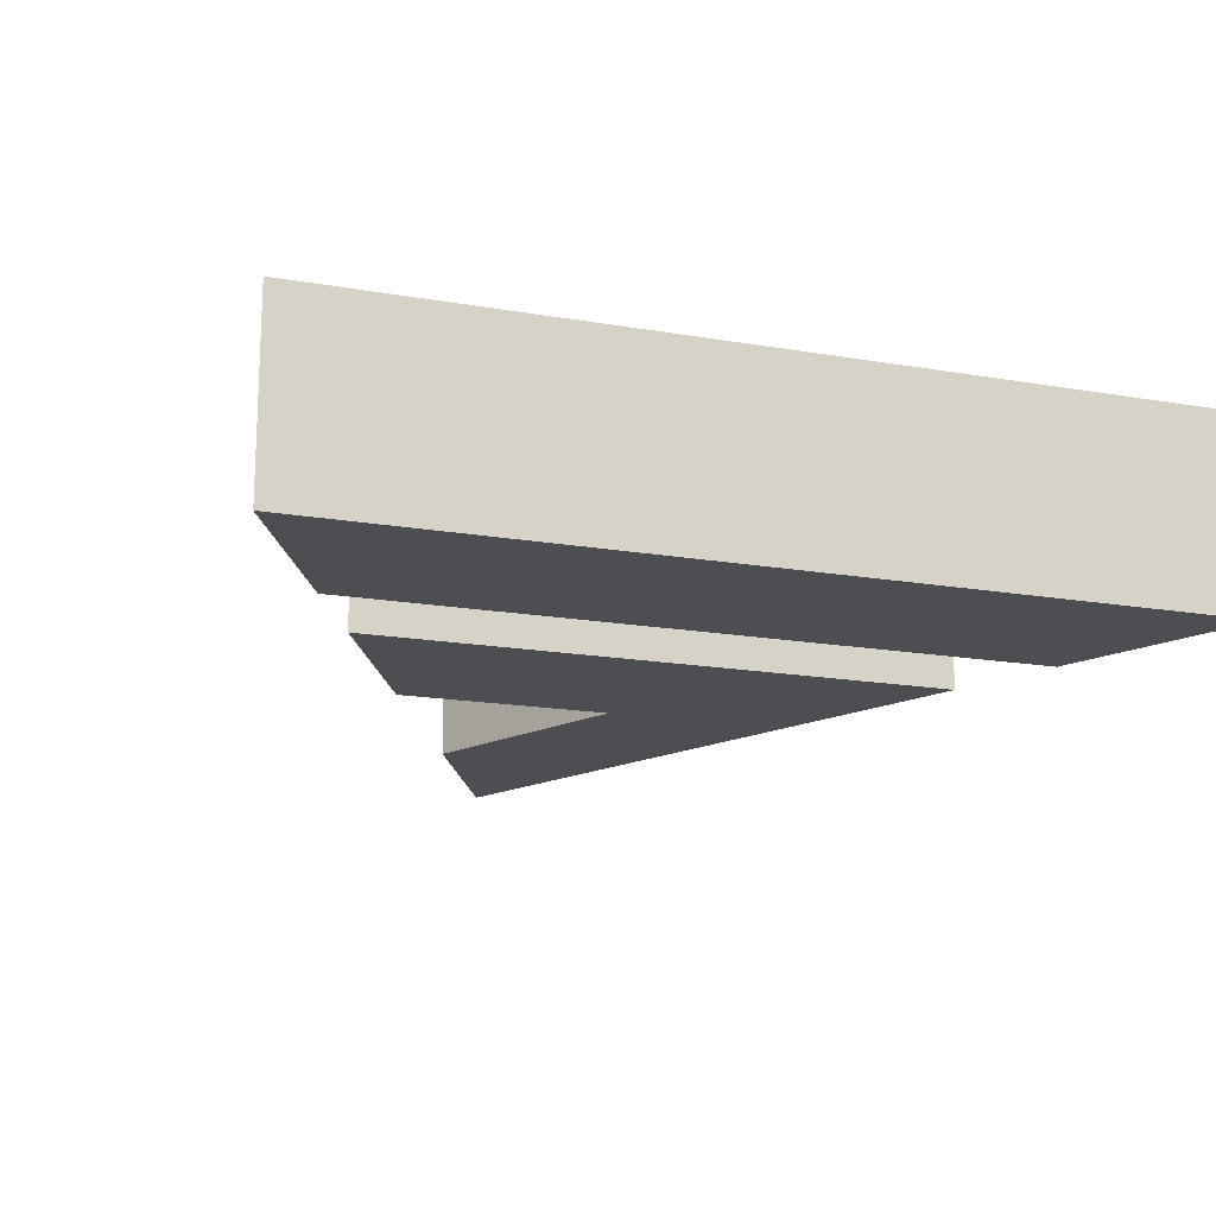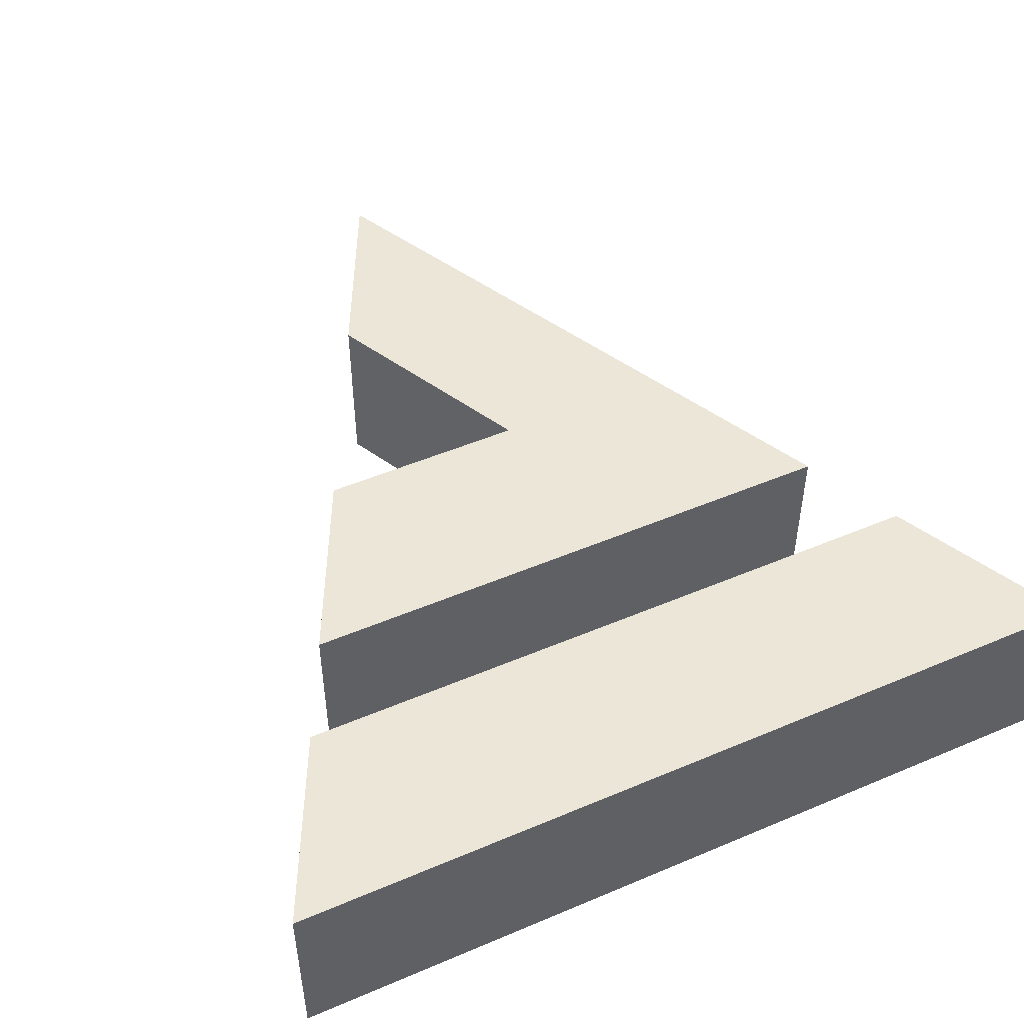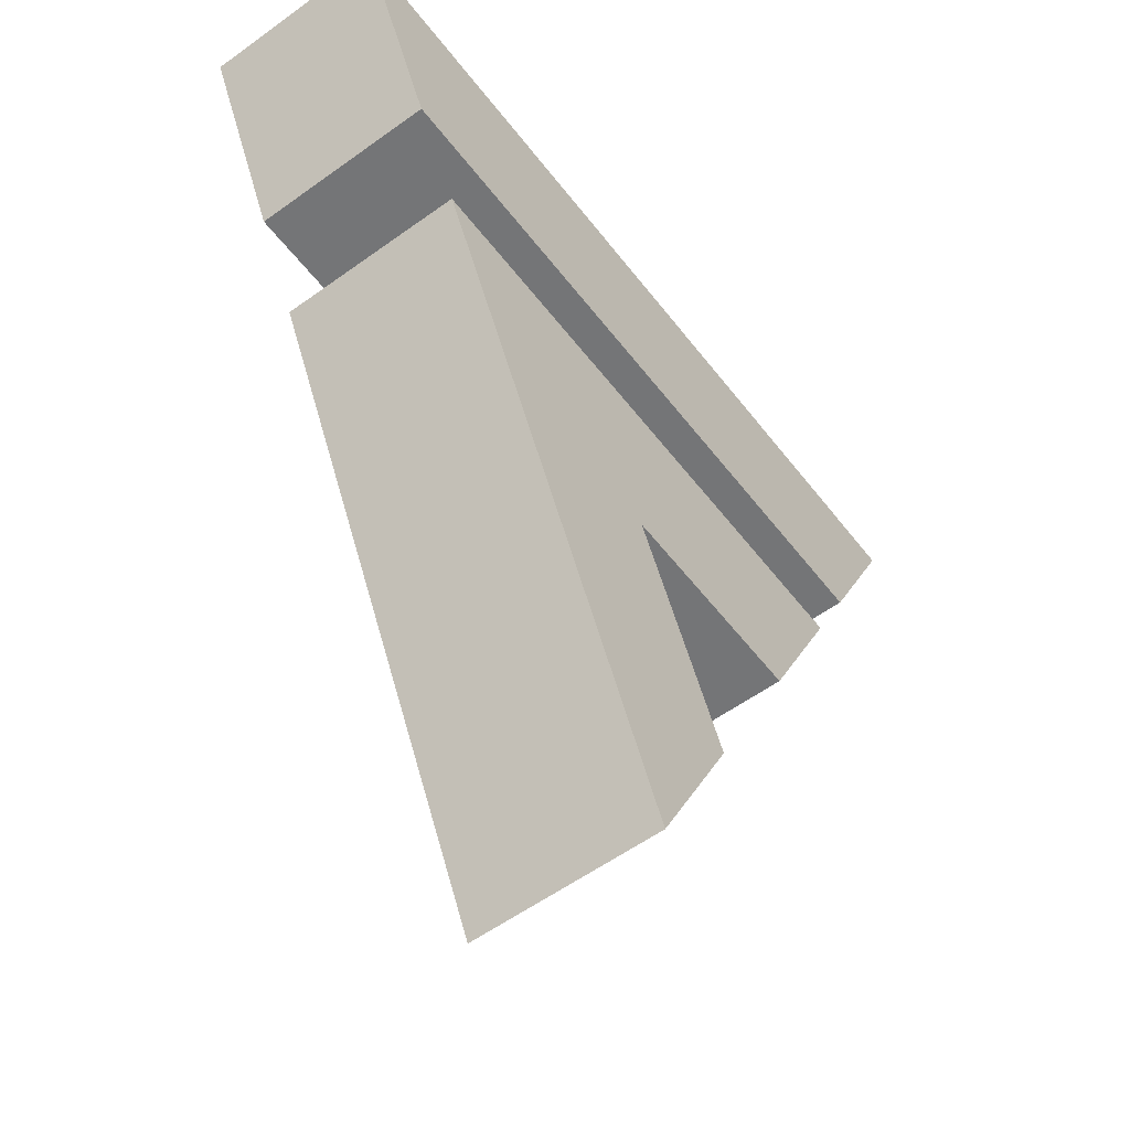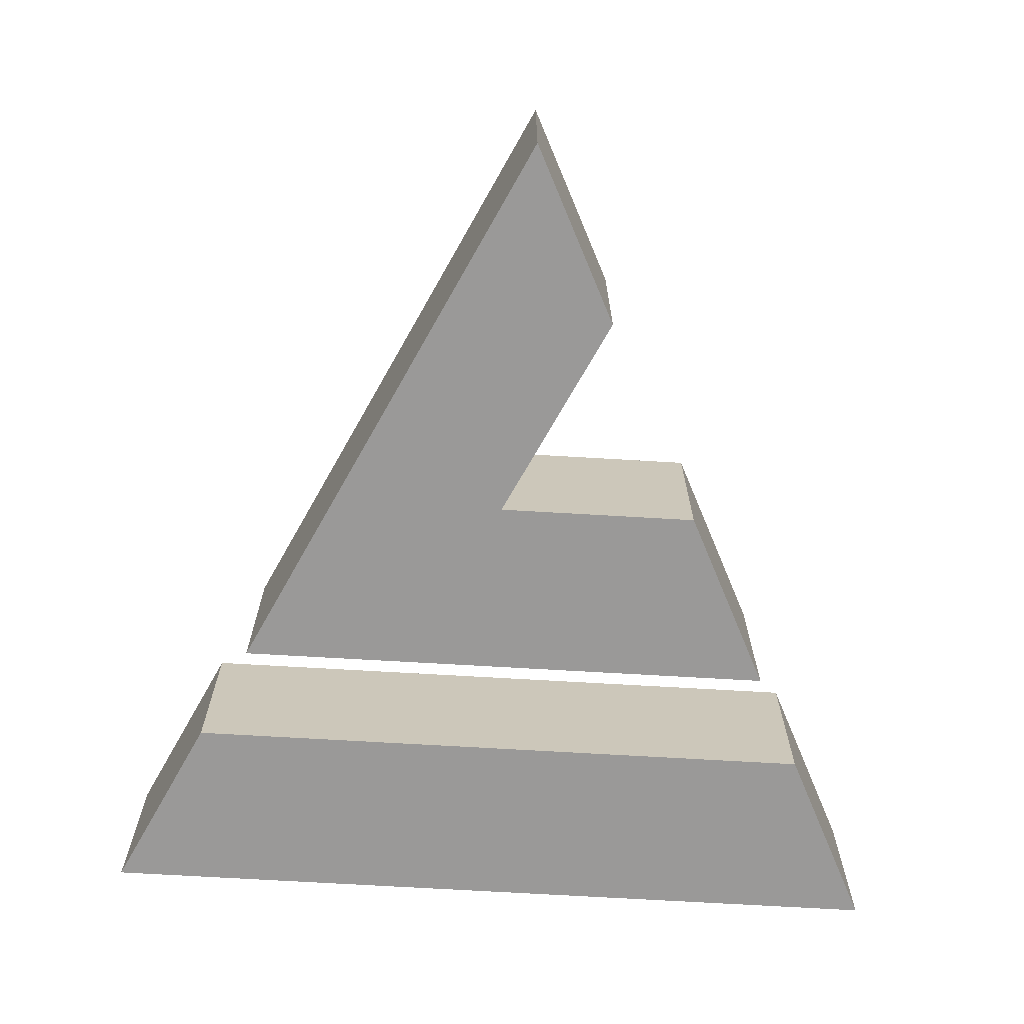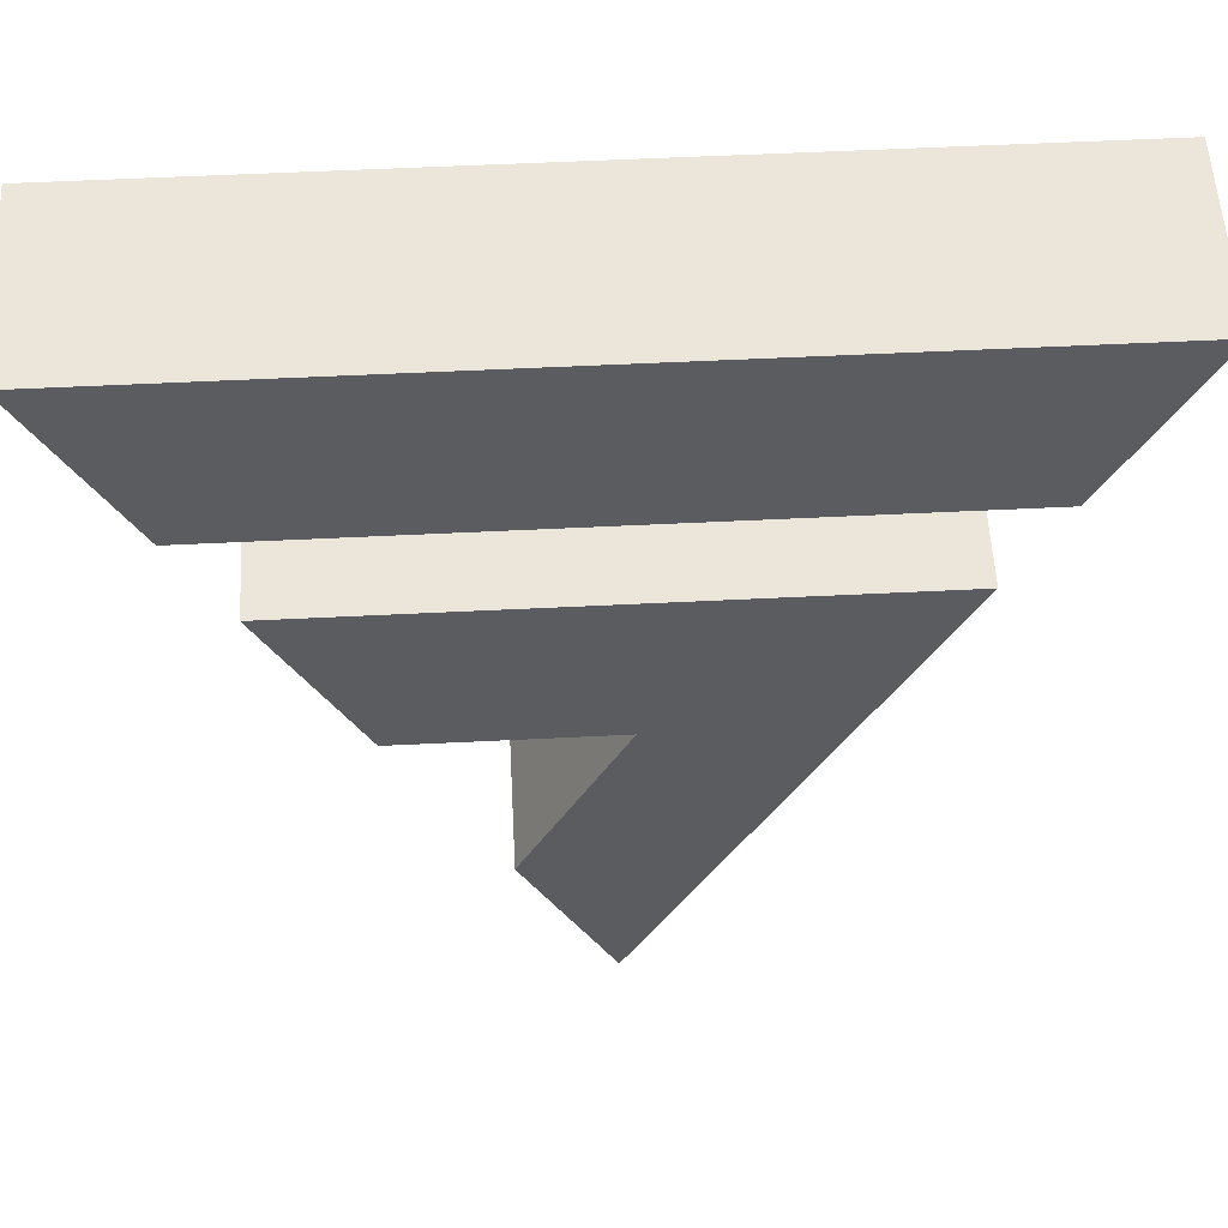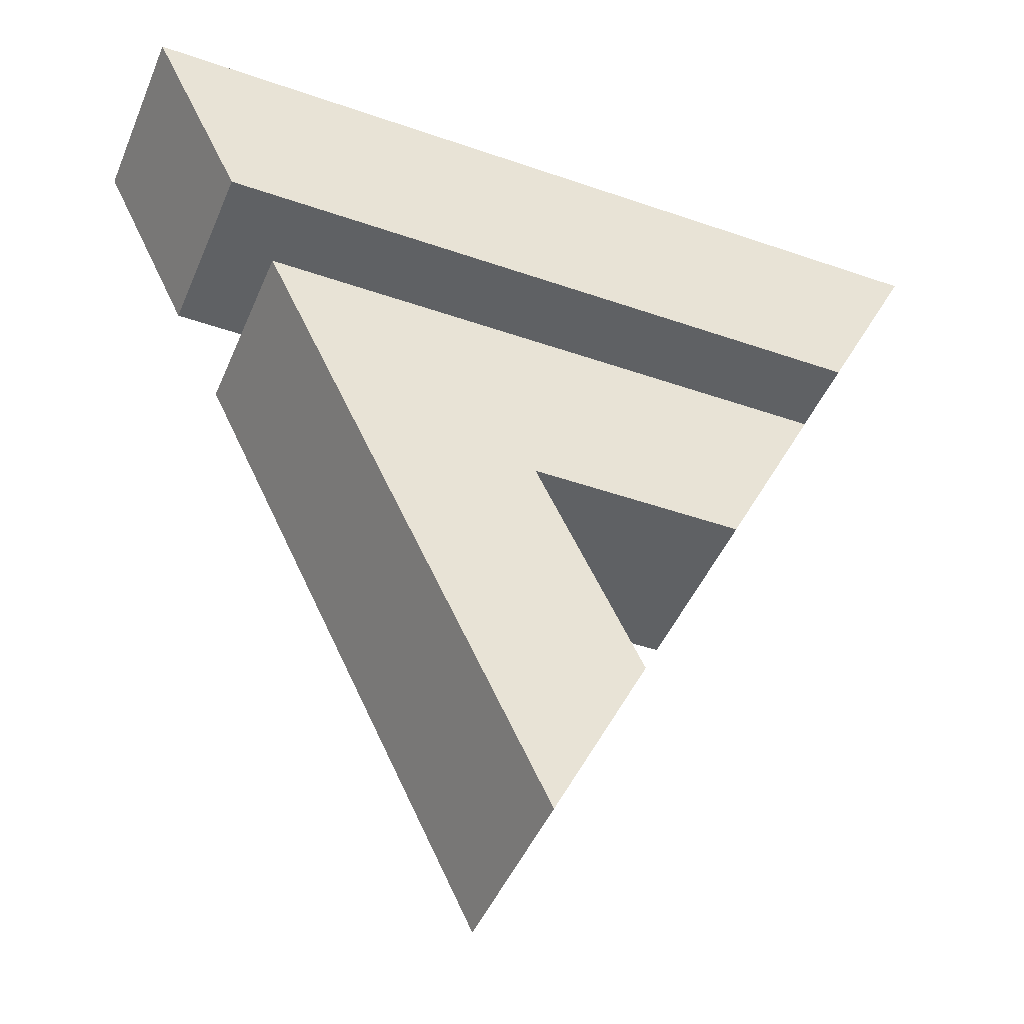
<metadata>
{"format":"obj","ext":"obj","renderer":"f3d","projection":"perspective","resolution":1024,"background":"white","views":[{"elev":-16.8,"azim":160.7,"up":"+Z"},{"elev":49.5,"azim":154.9,"up":"+Z"},{"elev":-56.4,"azim":-52.9,"up":"+Y"},{"elev":-69.1,"azim":-3.4,"up":"+Z"},{"elev":55.9,"azim":177.0,"up":"+Y"},{"elev":-45.5,"azim":-21.9,"up":"+Y"}]}
</metadata>
<code>
v -1116 1390 -265
v 262.7 1390 -265
v -969.5 1090 -265
v -426.7 1390 -265
v 116.2 1090 -265
v -426.7 1090 -265
f 1 4 6 3
f 5 6 4 2
v -1116 1390 35
v 262.7 1390 35
v -969.5 1090 35
v -426.7 1390 35
v 116.2 1090 35
v -426.7 1090 35
f 7 9 12 10
f 11 8 10 12
v 116.2 1090 35
v 116.2 1090 -265
v -969.5 1090 35
v -969.5 1090 -265
f 16 14 13 15
v 262.7 1390 35
v 262.7 1390 -265
v 189.4 1240 35
v 189.4 1240 -265
v 116.2 1090 35
v 116.2 1090 -265
f 20 18 17 19
f 22 20 19 21
v -1116 1390 35
v -1116 1390 -265
v 262.7 1390 35
v 262.7 1390 -265
f 26 24 23 25
v -969.5 1090 35
v -969.5 1090 -265
v -1116 1390 35
v -1116 1390 -265
f 30 28 27 29
v 36.06 925.7 -265
v -889.4 925.7 -265
v -280 278.8 -265
v -426.7 -21.27 -265
v -658 452.2 -265
v -426.7 925.7 -265
v -111.5 623.6 -265
v -448.5 623.6 -265
f 36 31 37 38
f 35 33 34
f 32 38 35
f 33 35 38
f 38 32 36
v 36.06 925.7 35
v -889.4 925.7 35
v -280 278.8 35
v -426.7 -21.27 35
v -658 452.2 35
v -426.7 925.7 35
v -111.5 623.6 35
v -448.5 623.6 35
f 44 46 45 39
f 43 42 41
f 40 43 46
f 41 46 43
f 46 44 40
v -448.5 623.6 35
v -448.5 623.6 -265
v -280 278.8 35
v -280 278.8 -265
f 50 48 47 49
v -111.5 623.6 35
v -111.5 623.6 -265
v -448.5 623.6 35
v -448.5 623.6 -265
f 54 52 51 53
v 36.06 925.7 35
v 36.06 925.7 -265
v -111.5 623.6 35
v -111.5 623.6 -265
f 58 56 55 57
v -889.4 925.7 35
v -889.4 925.7 -265
v 36.06 925.7 35
v 36.06 925.7 -265
f 62 60 59 61
v -426.7 -21.27 35
v -426.7 -21.27 -265
v -889.4 925.7 35
v -889.4 925.7 -265
f 66 64 63 65
v -280 278.8 35
v -280 278.8 -265
v -426.7 -21.27 35
v -426.7 -21.27 -265
f 70 68 67 69

</code>
